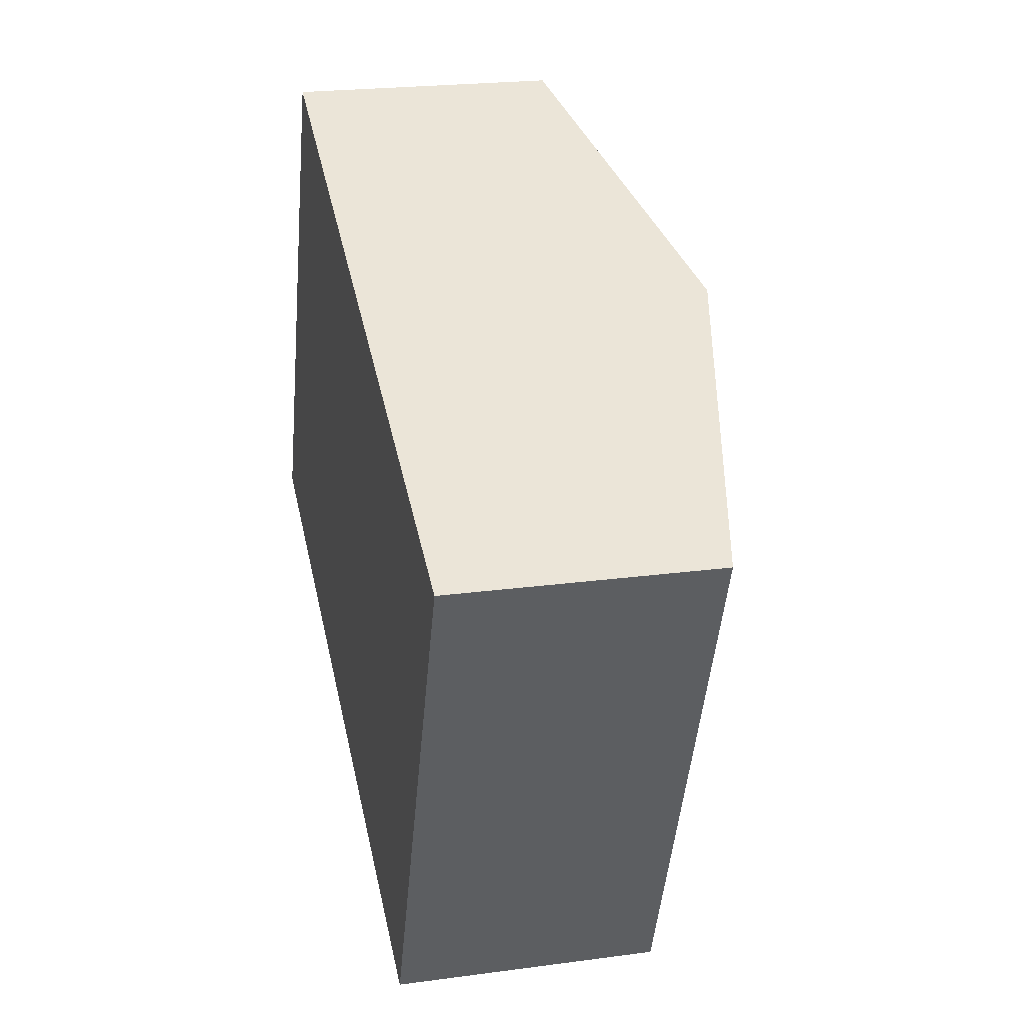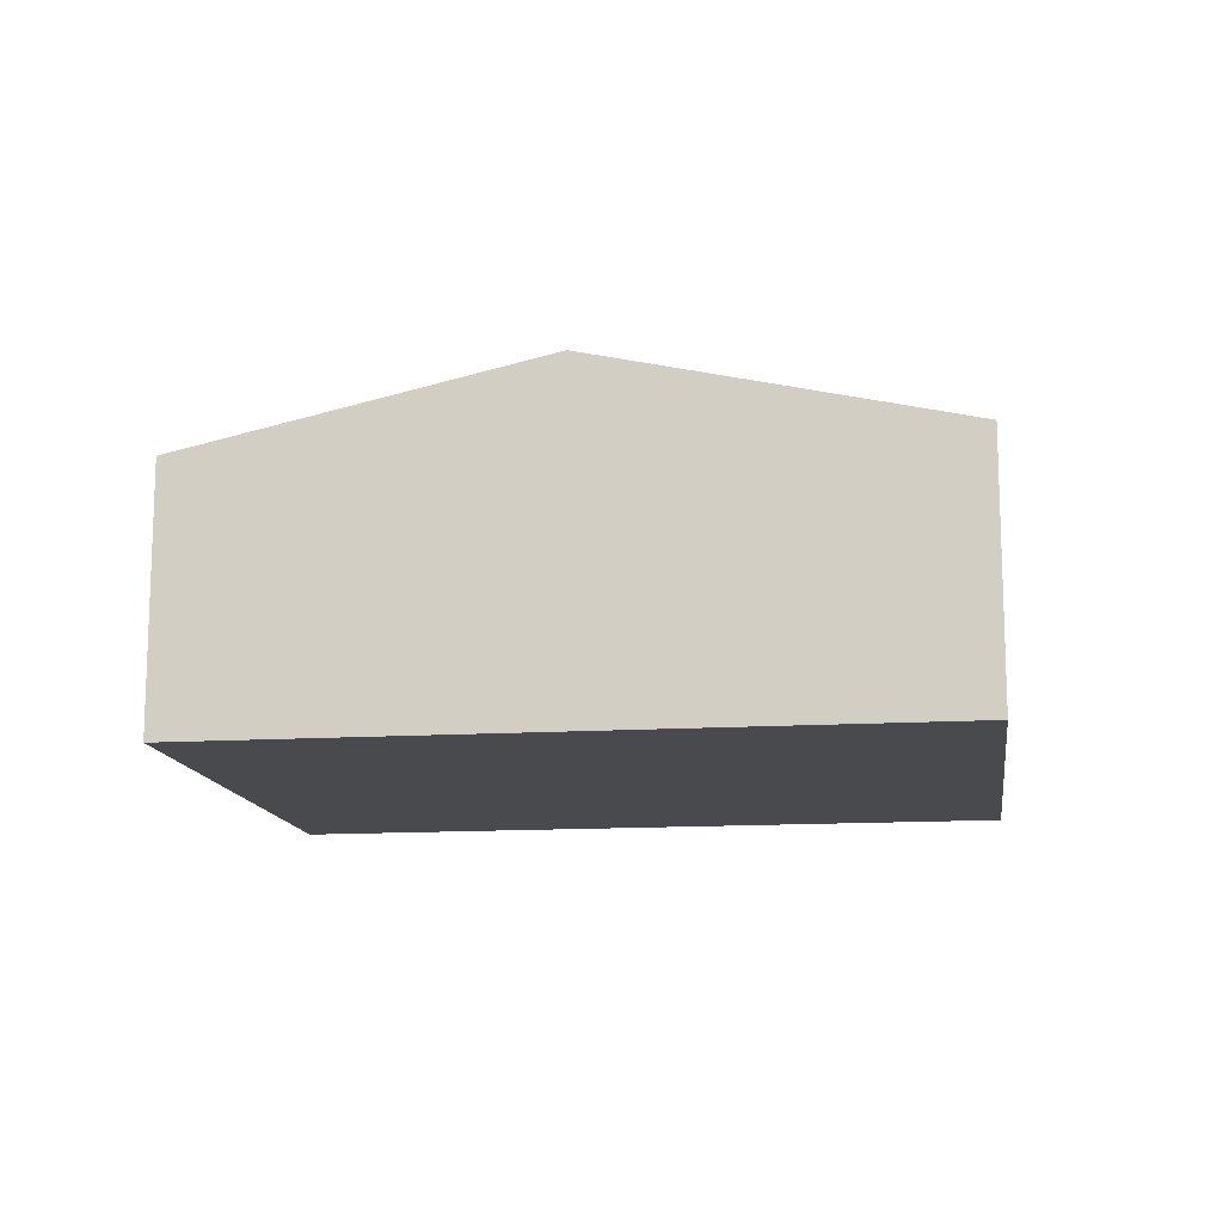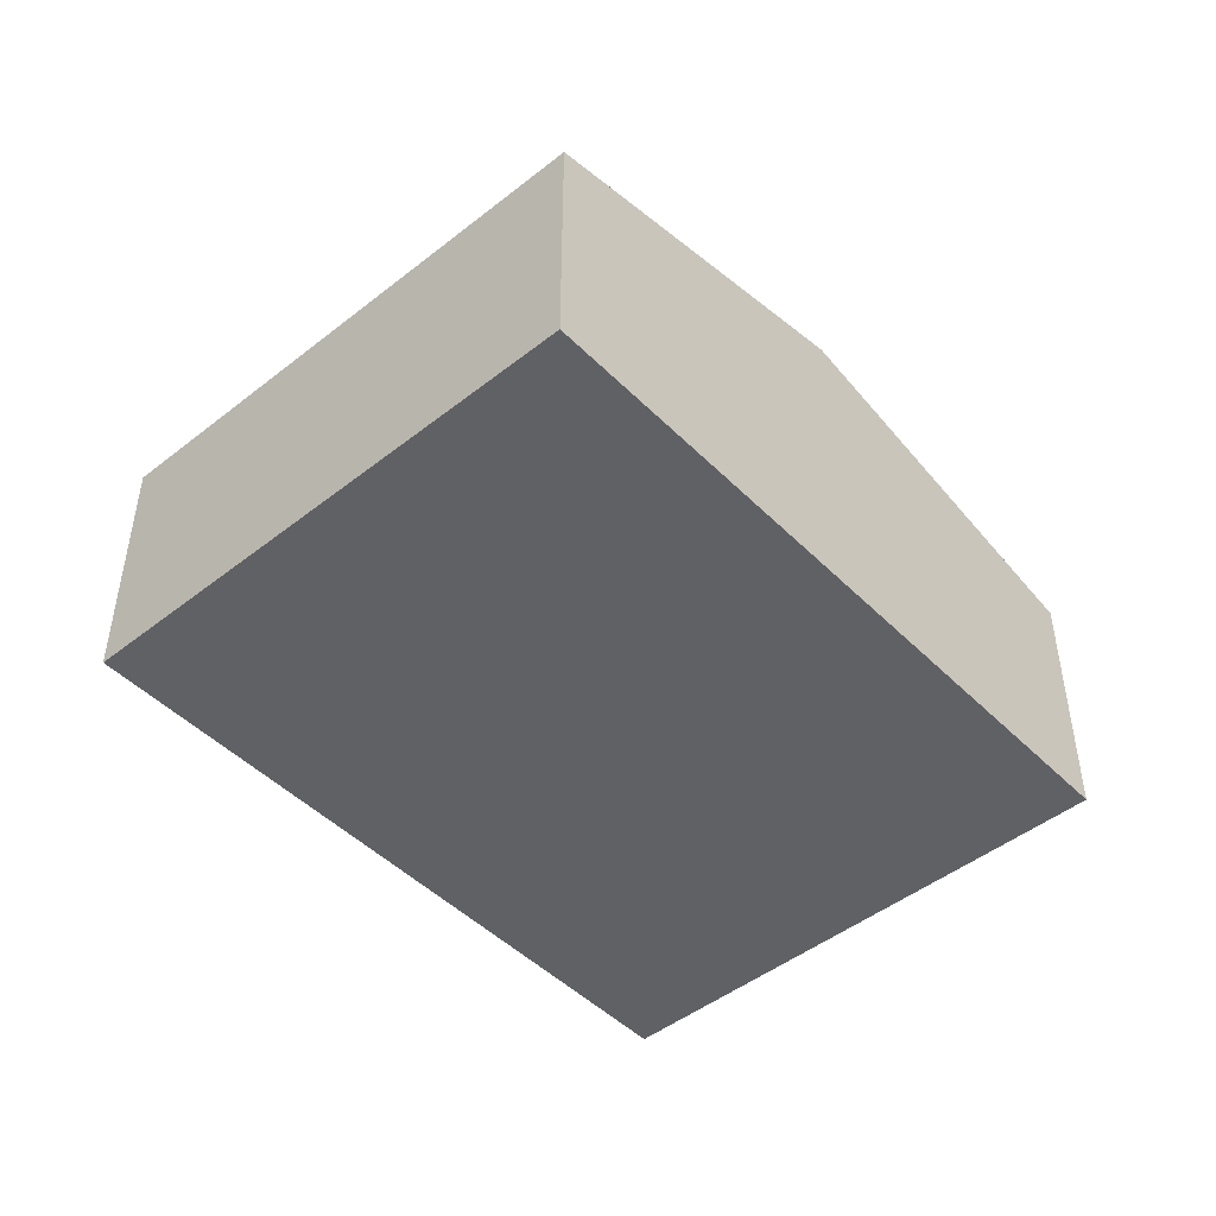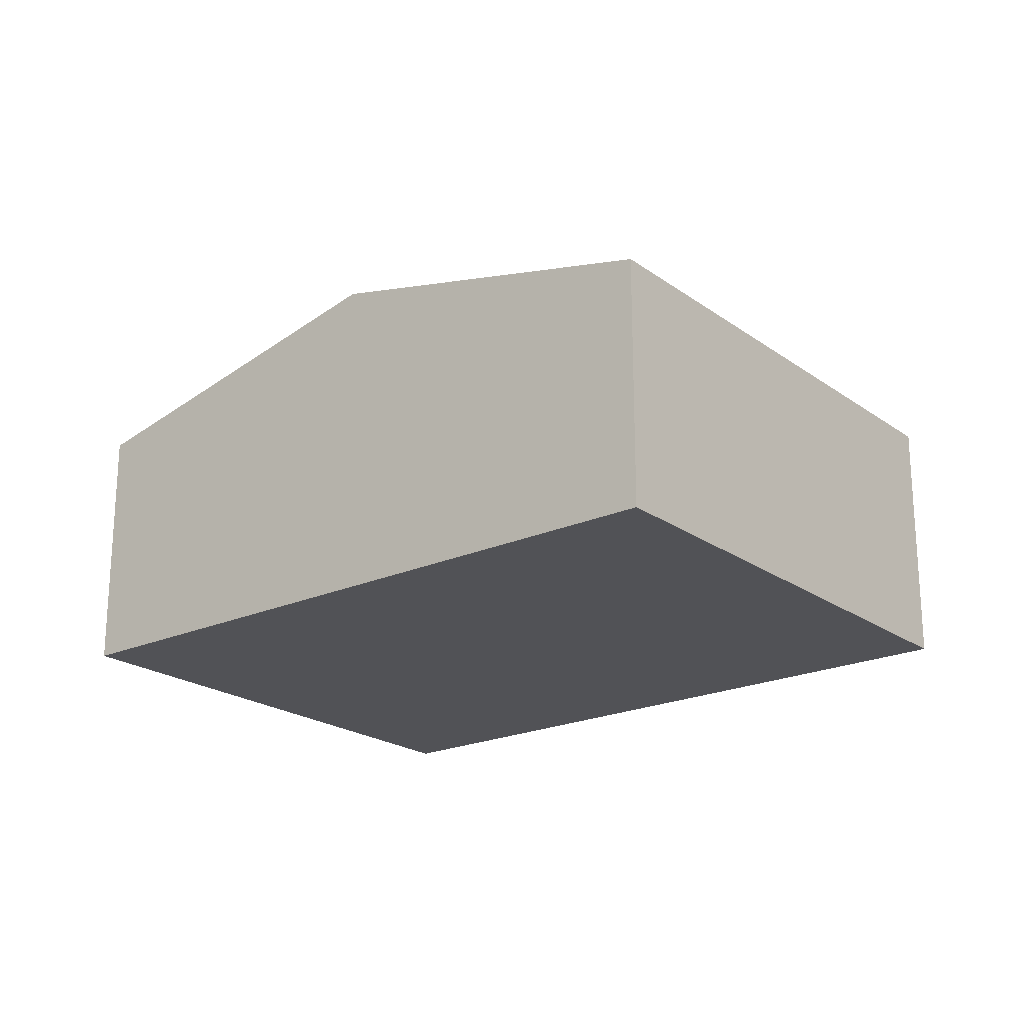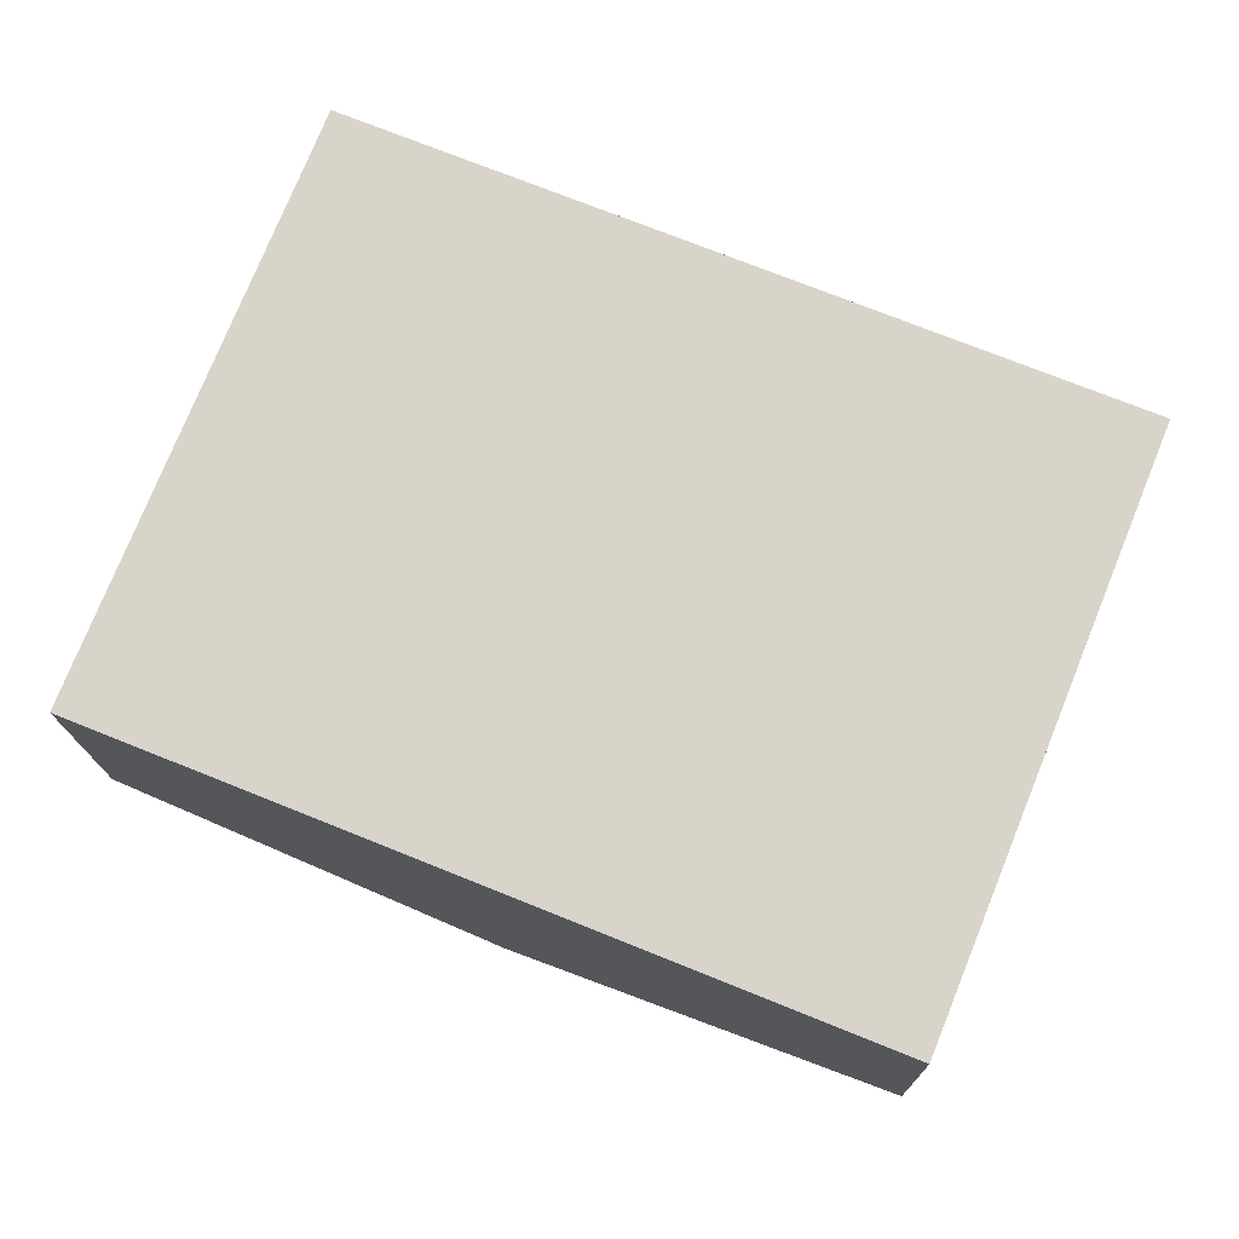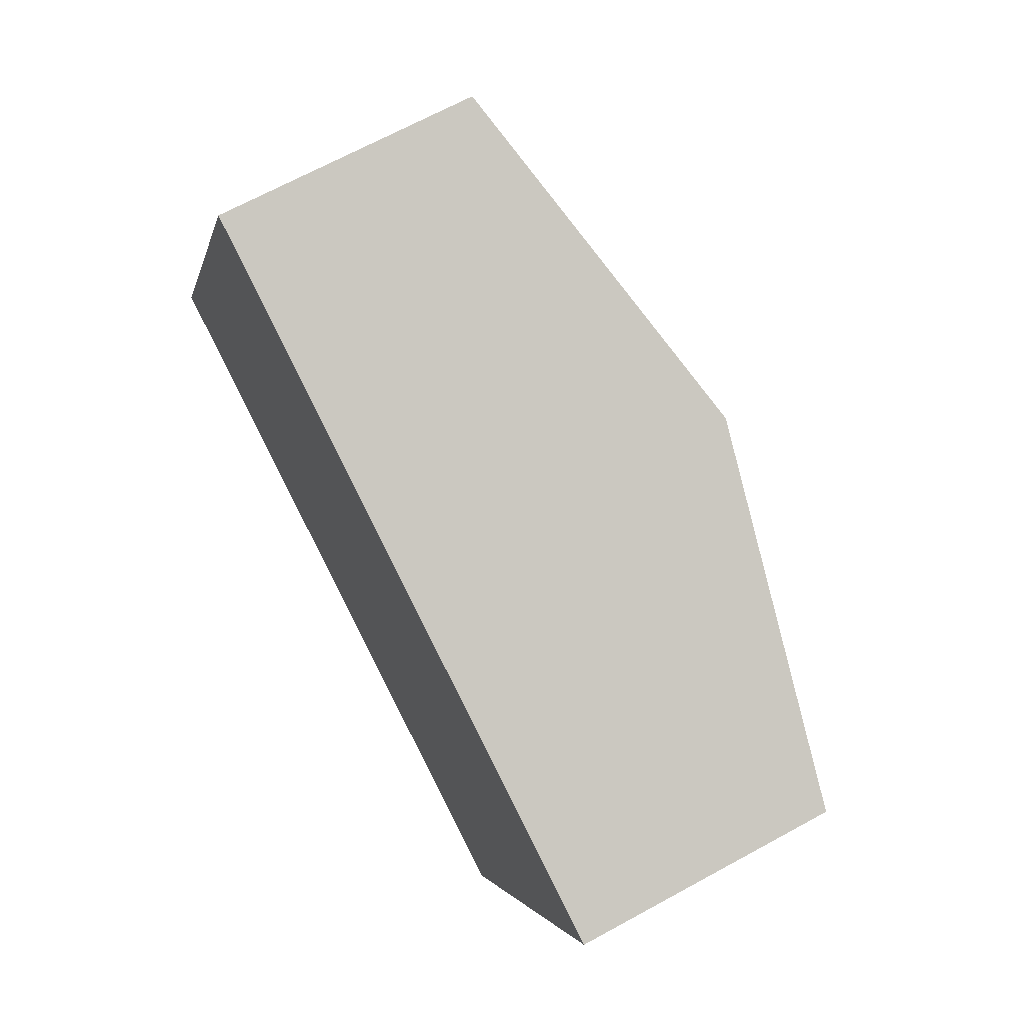
<metadata>
{"format":"obj","ext":"obj","renderer":"f3d","projection":"perspective","resolution":1024,"background":"white","views":[{"elev":22.4,"azim":76.9,"up":"+Z"},{"elev":-13.4,"azim":-149.9,"up":"+Y"},{"elev":-47.1,"azim":-26.3,"up":"+Y"},{"elev":-21.3,"azim":-119.4,"up":"+Y"},{"elev":-15.0,"azim":0.9,"up":"+Z"},{"elev":68.1,"azim":61.3,"up":"+Z"}]}
</metadata>
<code>
v  9.449 3.57 -3.816
v  7.6 4.685 5.209
v  12.33 3.57 3.305
v  4.724 4.685 -1.908
v  2.873 3.57 7.113
v  0 3.57 2.186e-16
v  9.449 2.337e-16 -3.816
v  4.724 1.168e-16 -1.908
v  0 0 0
v  2.873 -4.355e-16 7.113
v  7.6 -3.19e-16 5.209
v  12.33 -2.024e-16 3.305
g defaultobject
f 1 2 3
f 2 1 4
f 5 4 6
f 4 5 2
f 7 4 1
f 4 7 8
f 4 8 6
f 6 8 9
f 9 5 6
f 5 9 10
f 10 2 5
f 2 10 11
f 2 11 3
f 3 11 12
f 12 1 3
f 1 12 7
f 8 10 9
f 10 8 7
f 10 7 12
f 10 12 11

</code>
